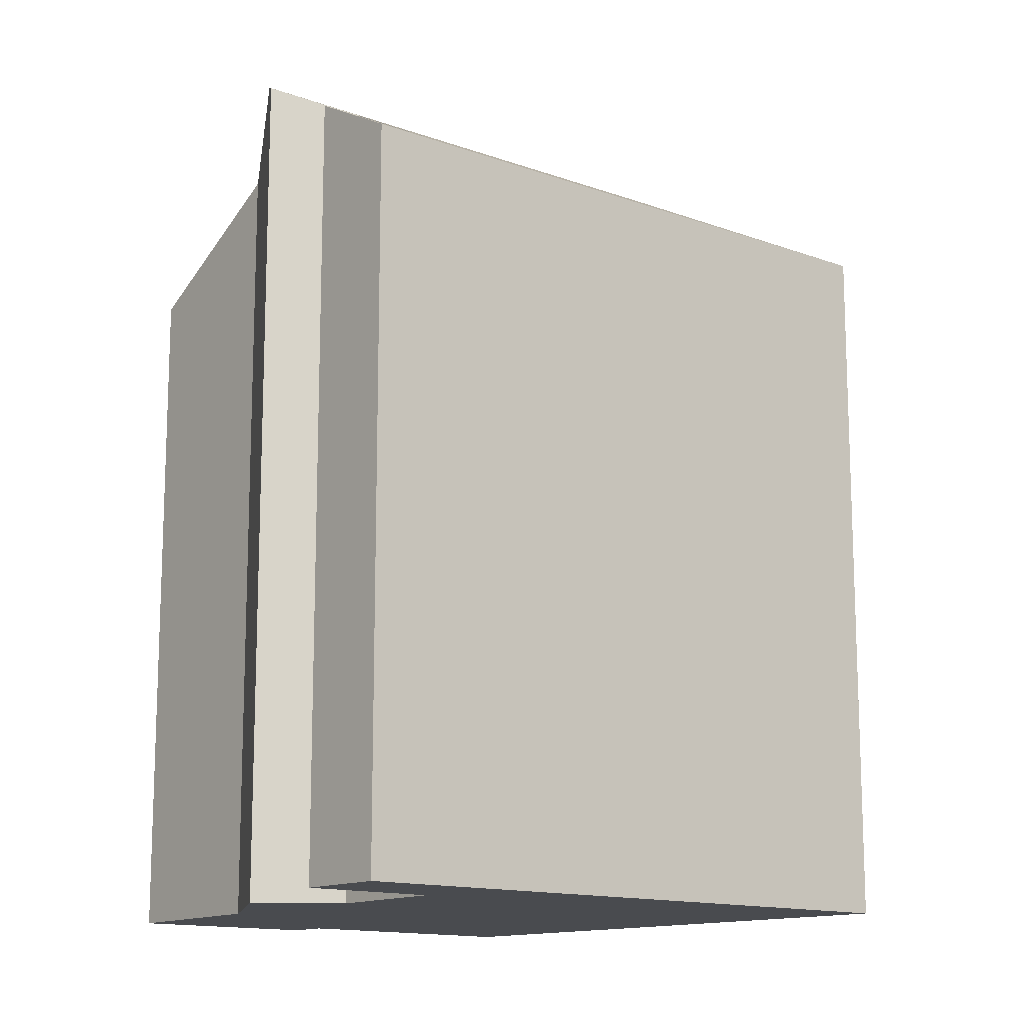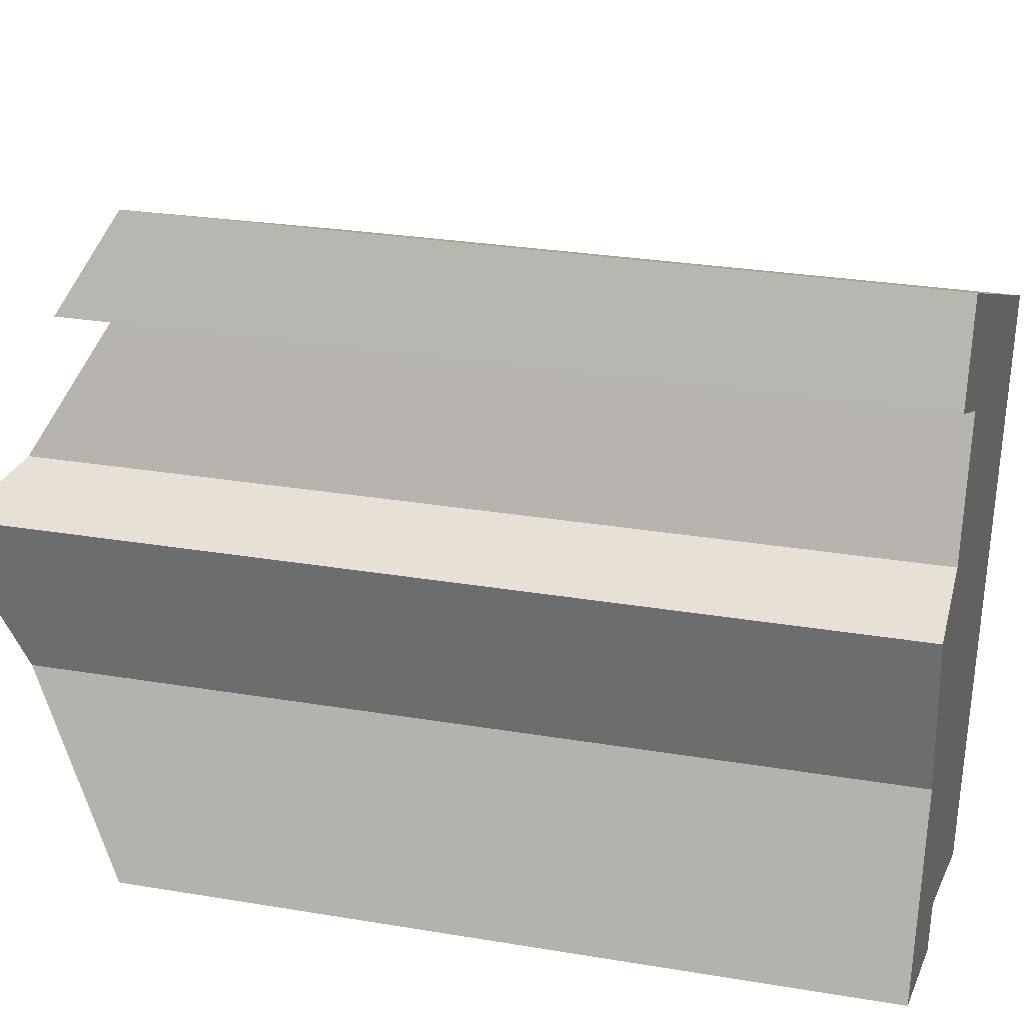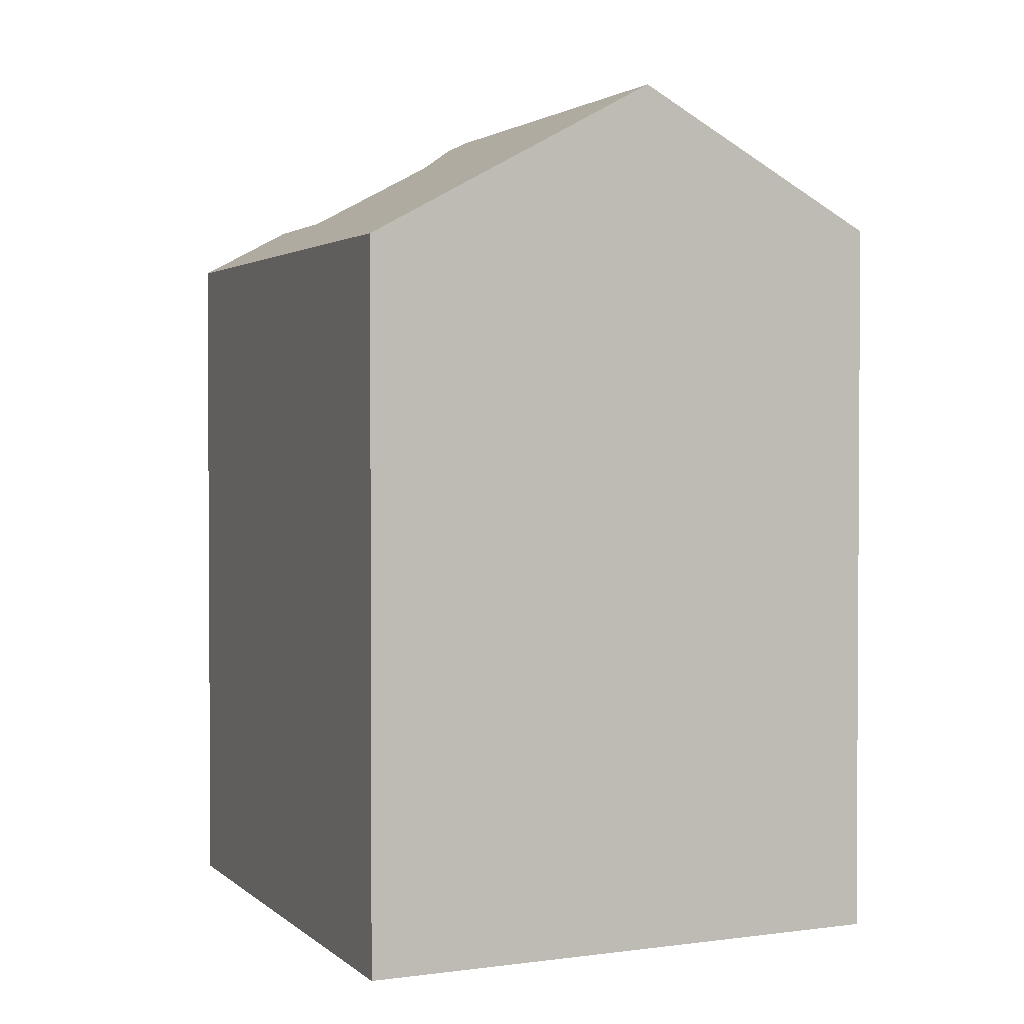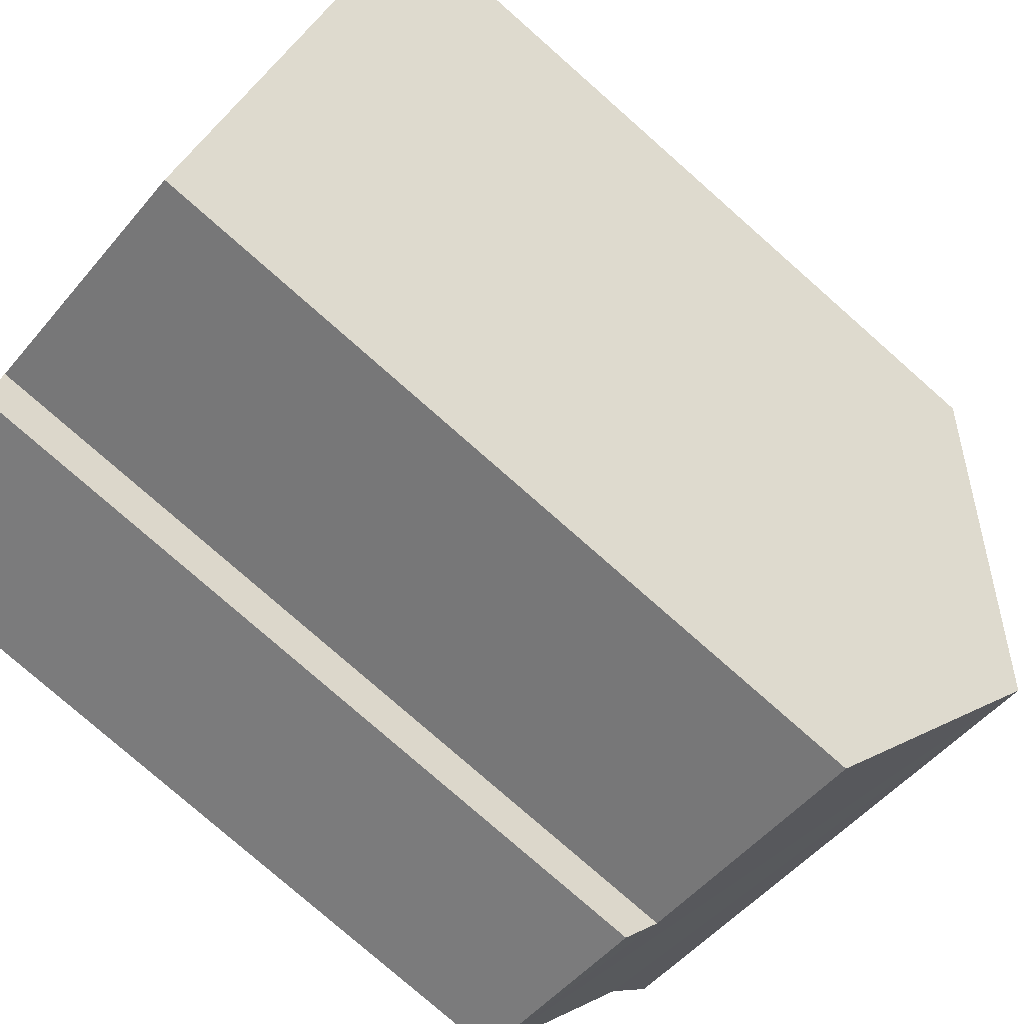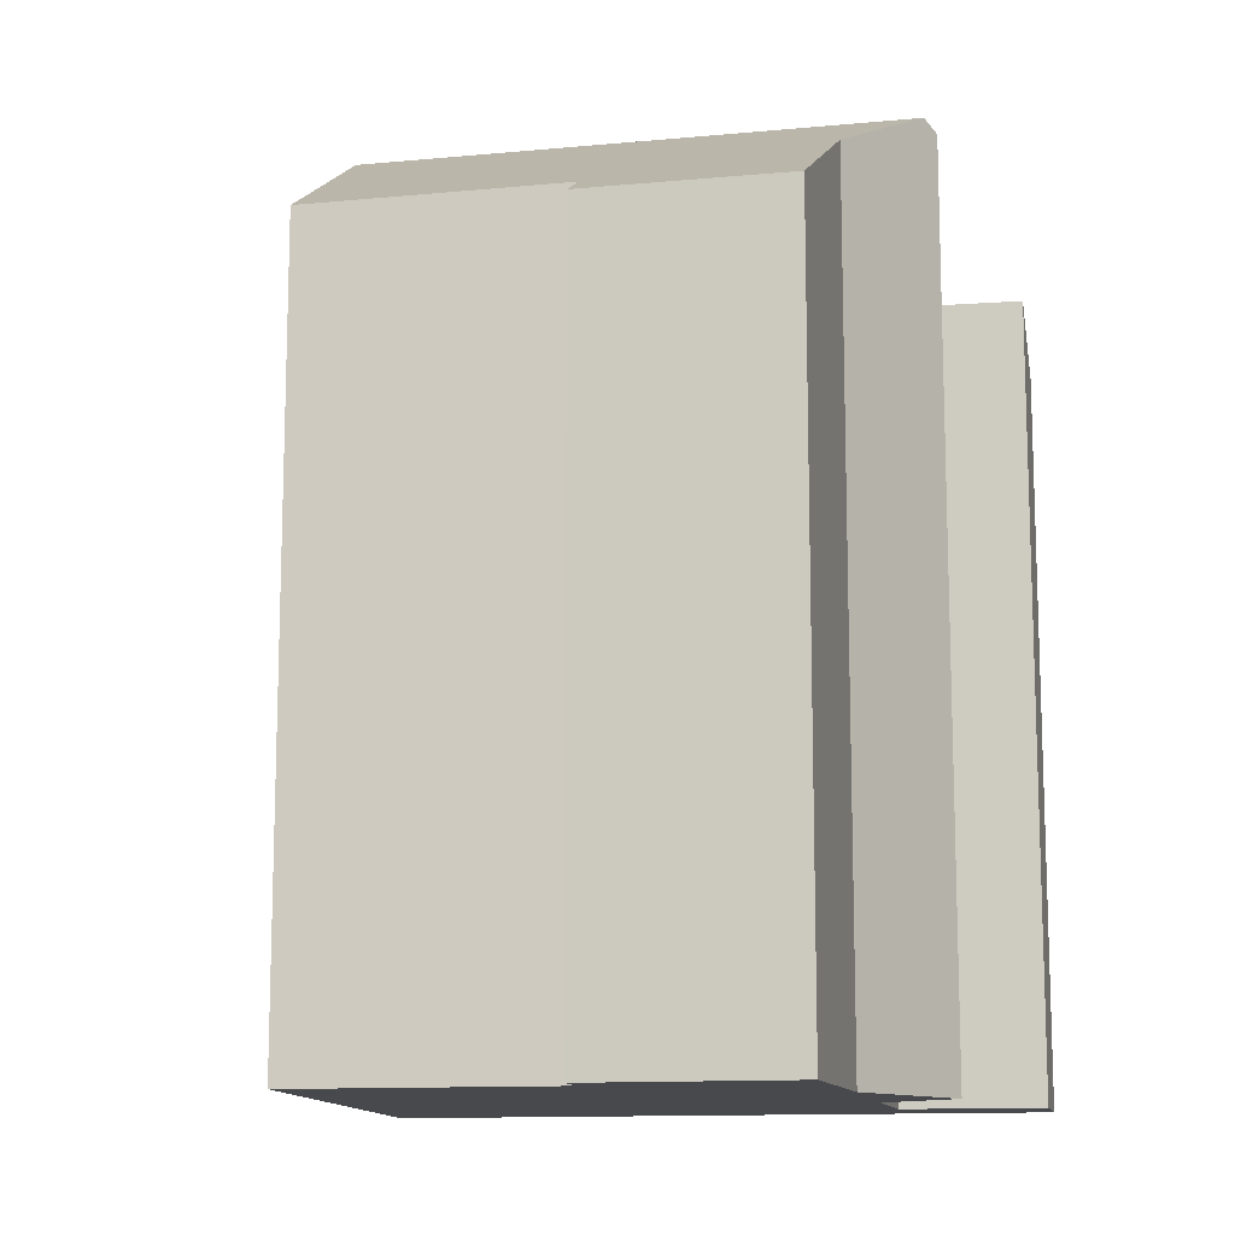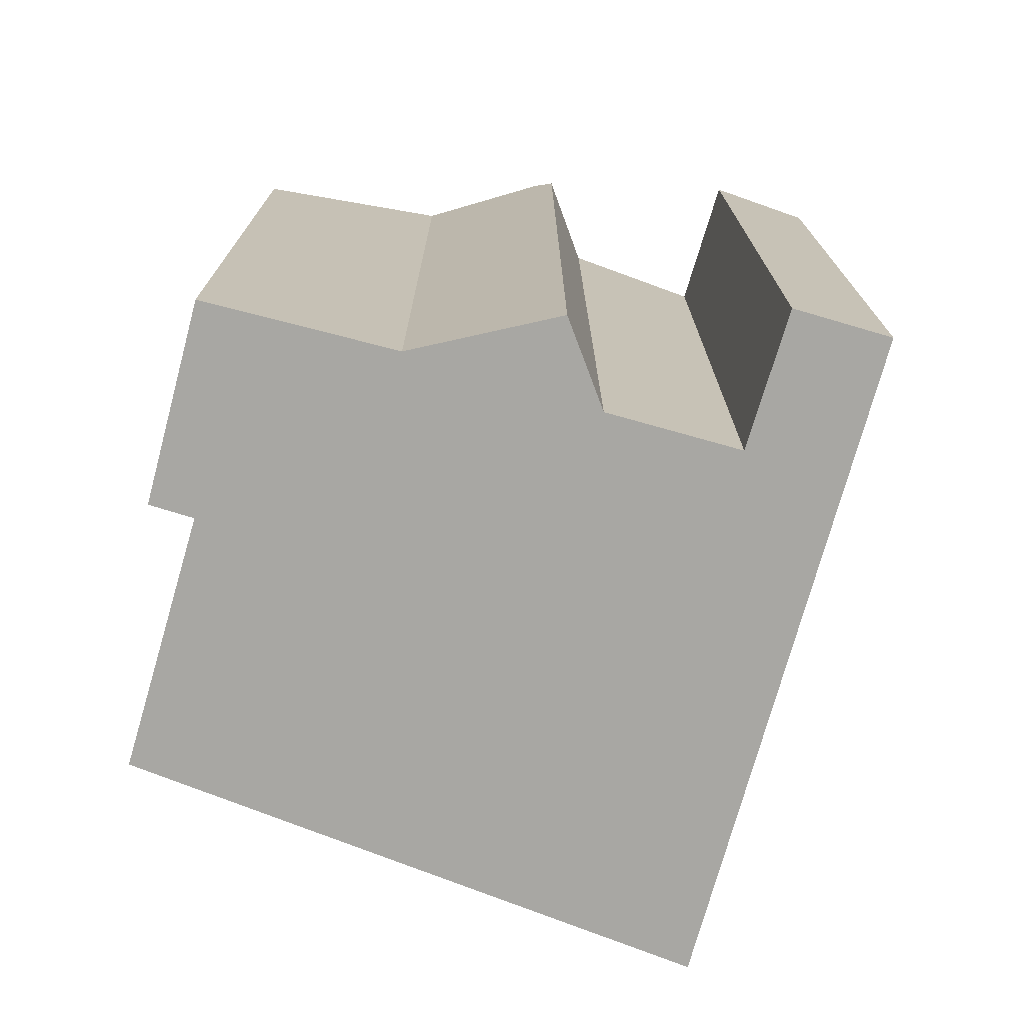
<metadata>
{"format":"obj","ext":"obj","renderer":"f3d","projection":"perspective","resolution":1024,"background":"white","views":[{"elev":-13.7,"azim":-16.7,"up":"+Y"},{"elev":27.4,"azim":-75.4,"up":"+Z"},{"elev":2.1,"azim":91.1,"up":"+Y"},{"elev":-77.9,"azim":48.6,"up":"+Z"},{"elev":-12.3,"azim":-145.2,"up":"+Y"},{"elev":-74.4,"azim":-83.2,"up":"+Y"}]}
</metadata>
<code>
v  0 15.39 9.421e-16
v  4.272 15.91 -0.687
v  3.89 15.41 -1.545
v  11.86 18.83 2.153
v  1.462 17.52 3.768
v  1.178 18.83 6.544
v  9.196 15.87 -2.789
v  2.311 15.38 13.13
v  1.9 16.46 11.08
v  1.51 16.46 11.25
v  3.189 16.48 10.52
v  4.186 16.49 10.09
v  1.157 18.73 6.755
v  1.133 18.62 6.986
v  1.304 18.56 7.028
v  3.102 17.98 7.473
v  14.79 15.58 7.577
v  4.18 15.38 12.36
v  14.97 15.38 7.922
v  3.89 9.46e-17 -1.545
v  0 0 0
v  1.462 -2.307e-16 3.768
v  1.133 -4.278e-16 6.986
v  1.157 -4.136e-16 6.755
v  1.178 -4.007e-16 6.544
v  3.102 -4.576e-16 7.473
v  1.304 -4.303e-16 7.028
v  4.186 -6.178e-16 10.09
v  1.51 -6.889e-16 11.25
v  2.311 -8.037e-16 13.13
v  14.97 -4.851e-16 7.922
v  4.18 -7.567e-16 12.36
v  3.189 -6.443e-16 10.52
v  1.9 -6.785e-16 11.08
v  4.272 4.207e-17 -0.687
v  9.196 1.708e-16 -2.789
v  14.79 -4.64e-16 7.577
v  11.86 -1.318e-16 2.153
g defaultobject
f 1 2 3
f 2 1 4
f 4 1 5
f 4 5 6
f 4 7 2
f 8 9 10
f 9 8 11
f 11 8 12
f 13 4 6
f 4 13 14
f 4 14 15
f 4 15 16
f 4 16 17
f 17 16 12
f 17 12 8
f 17 8 18
f 17 18 19
f 20 1 3
f 1 20 21
f 1 22 5
f 22 1 21
f 5 13 6
f 13 5 14
f 14 5 23
f 23 5 24
f 24 5 22
f 24 22 25
f 23 15 14
f 15 23 16
f 16 23 26
f 26 23 27
f 26 12 16
f 12 26 28
f 29 8 10
f 8 29 30
f 30 18 8
f 18 30 19
f 19 30 31
f 31 30 32
f 28 11 12
f 11 28 9
f 9 28 10
f 10 28 29
f 29 28 33
f 29 33 34
f 7 35 2
f 35 7 36
f 17 7 4
f 7 17 19
f 7 19 31
f 7 31 36
f 36 31 37
f 36 37 38
f 35 3 2
f 3 35 20
f 21 35 22
f 35 21 20
f 29 32 30
f 32 29 31
f 31 29 34
f 31 34 33
f 31 33 28
f 31 28 26
f 31 26 37
f 37 26 38
f 38 26 27
f 38 27 23
f 38 23 24
f 38 24 25
f 38 25 22
f 38 22 36
f 36 22 35

</code>
